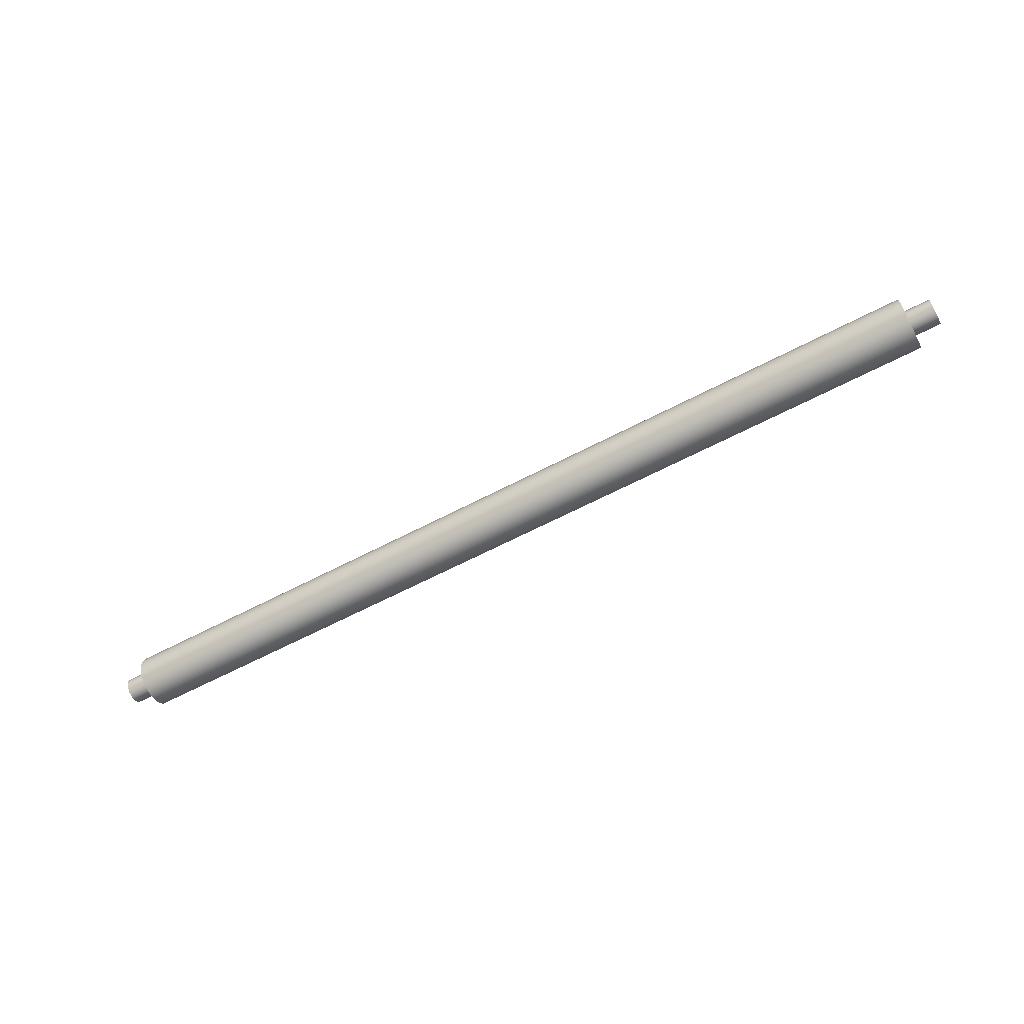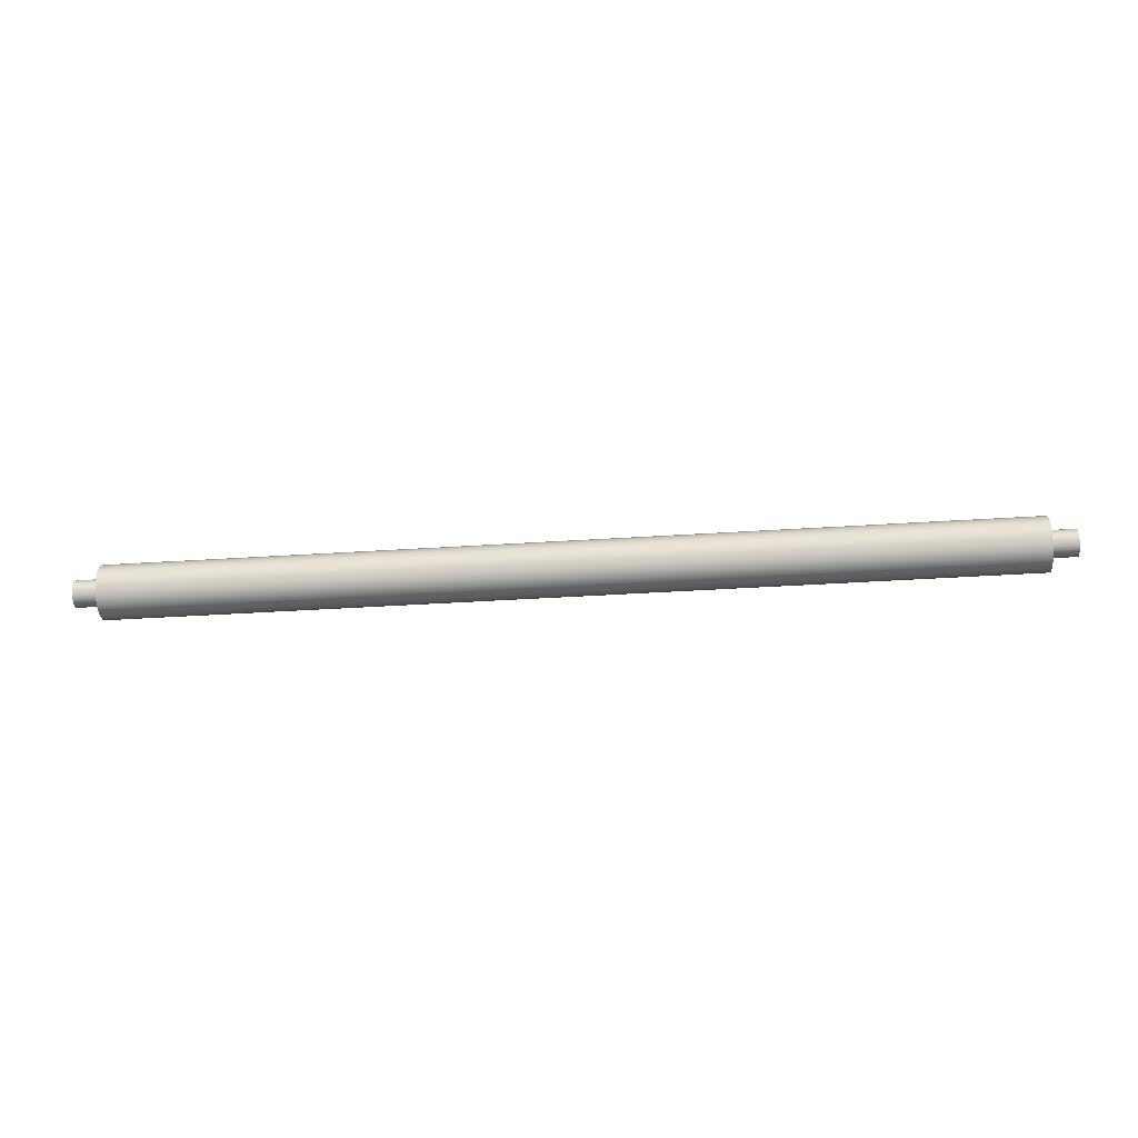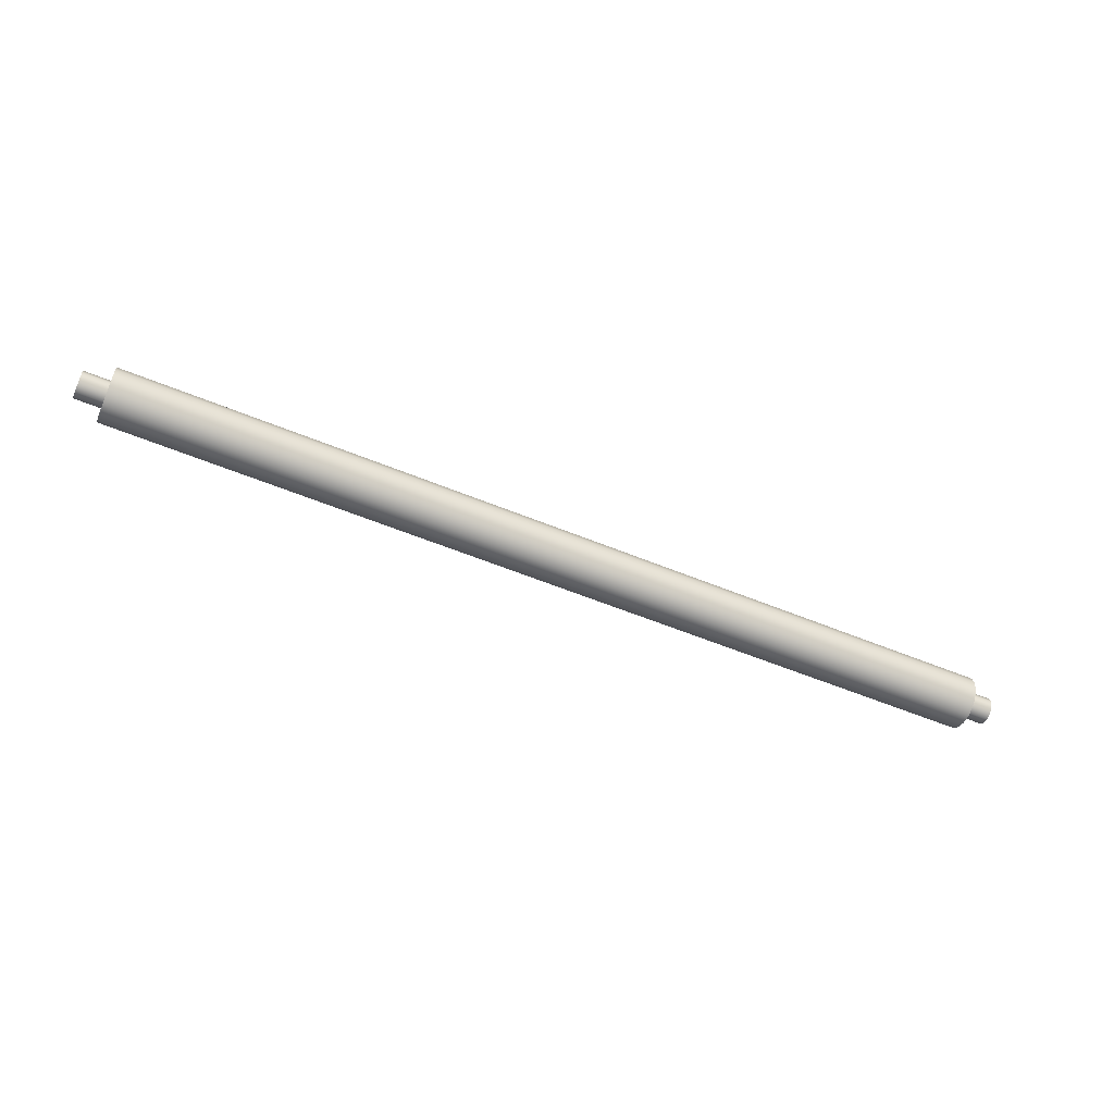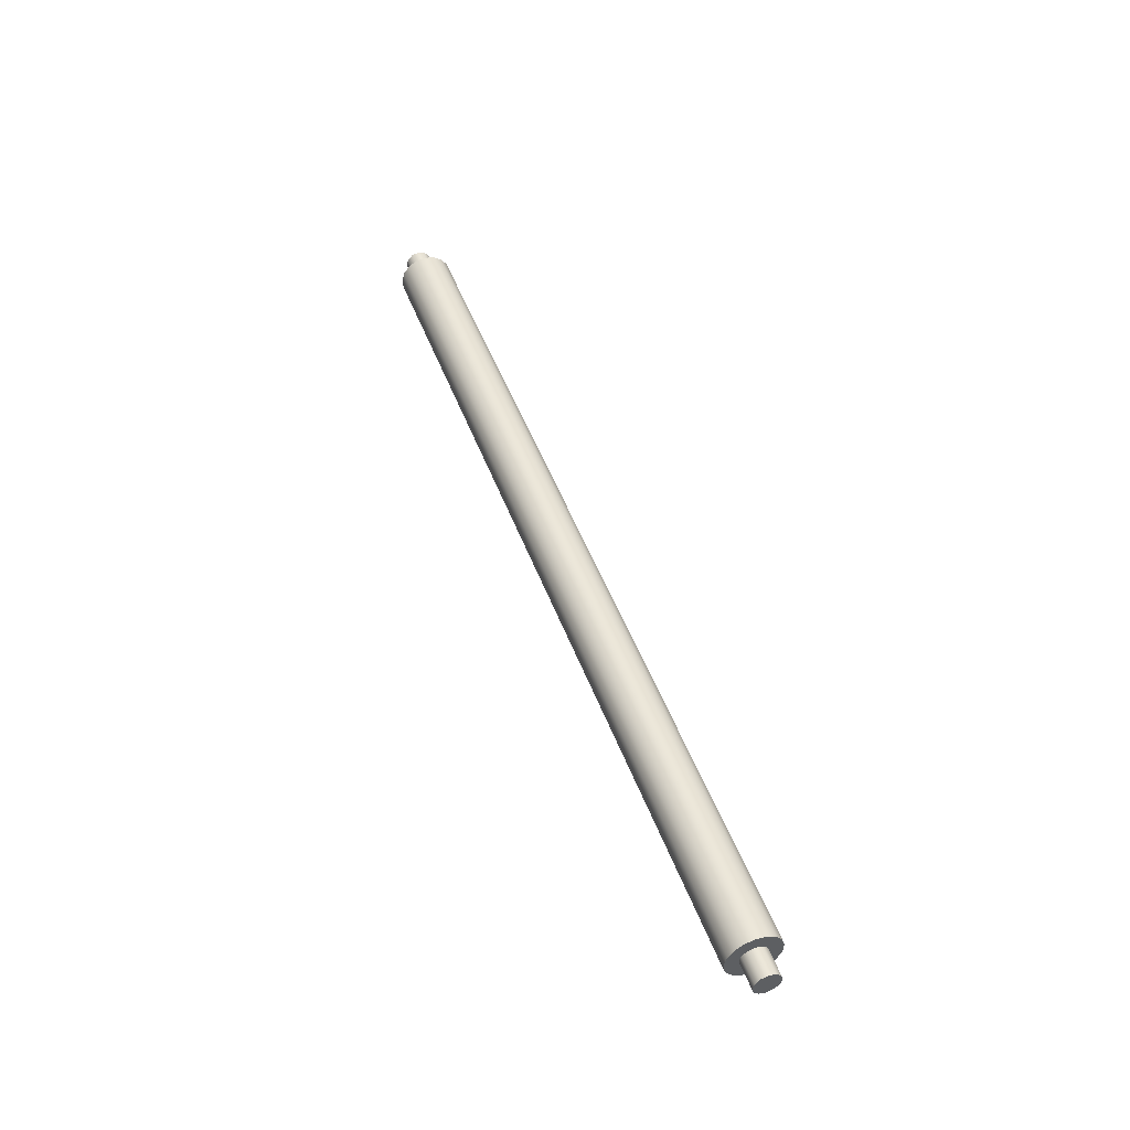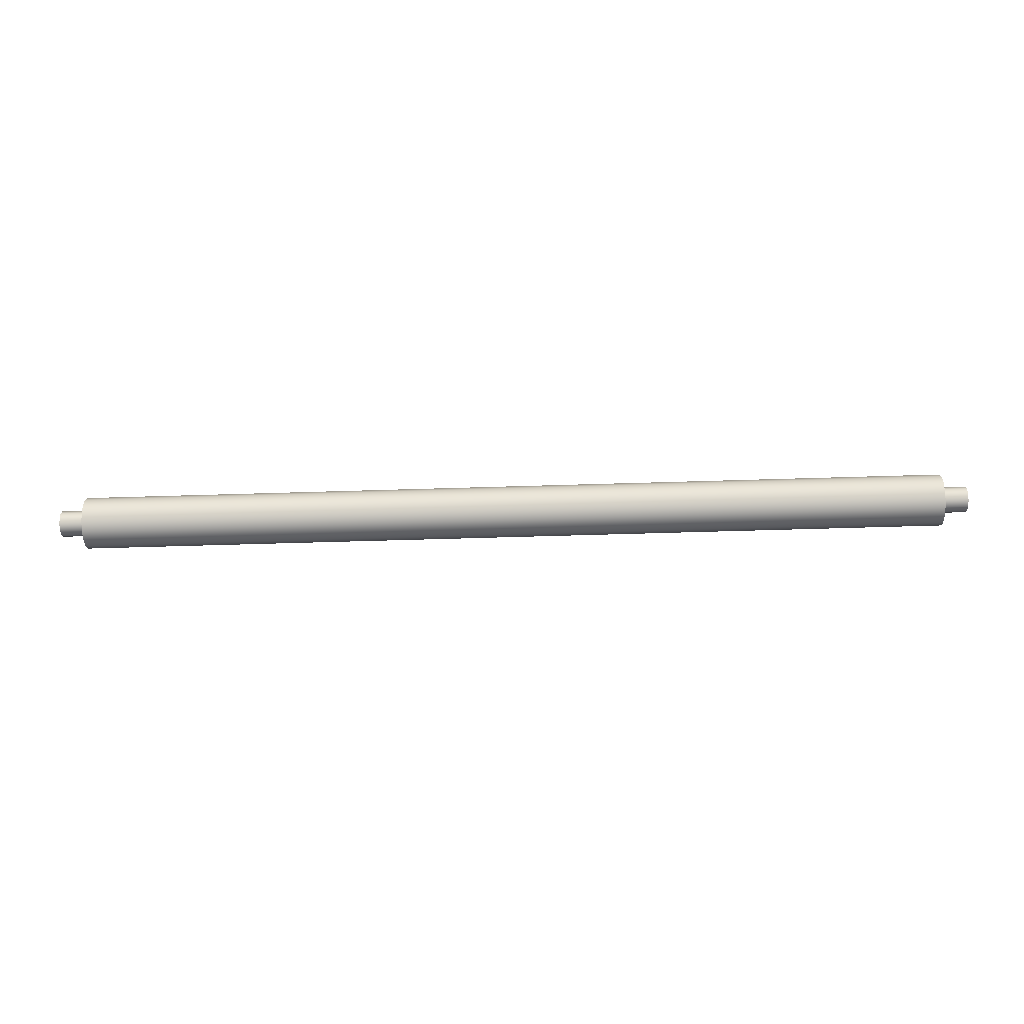
<metadata>
{"format":"obj","ext":"obj","renderer":"f3d","projection":"perspective","resolution":1024,"background":"white","views":[{"elev":-62.1,"azim":-151.8,"up":"+Z"},{"elev":-40.7,"azim":-175.5,"up":"+Y"},{"elev":-56.4,"azim":-23.4,"up":"+Z"},{"elev":48.5,"azim":70.1,"up":"+Z"},{"elev":-55.8,"azim":-178.1,"up":"+Y"}]}
</metadata>
<code>
v 21.87 0.2623 -21.42
v 21.87 0.4211 -21.46
v 21.87 0.5373 -21.58
v 21.87 0.5798 -21.74
v 21.87 0.5373 -21.9
v 21.87 0.4211 -22.01
v 21.87 0.2623 -22.06
v 21.87 0.1036 -22.01
v 21.87 -0.01264 -21.9
v 21.87 -0.05518 -21.74
v 21.87 -0.01264 -21.58
v 21.87 0.1036 -21.46
v 21.24 0.2623 -21.42
v 21.24 0.1036 -21.46
v 21.24 -0.01264 -21.58
v 21.24 -0.05518 -21.74
v 21.24 -0.01264 -21.9
v 21.24 0.1036 -22.01
v 21.24 0.2623 -22.06
v 21.24 0.4211 -22.01
v 21.24 0.5373 -21.9
v 21.24 0.5798 -21.74
v 21.24 0.5373 -21.58
v 21.24 0.4211 -21.46
v 21.24 0.2623 -21.42
v 21.87 0.2623 -21.42
v 21.87 0.2623 -21.42
v 21.87 0.1036 -21.46
v 21.87 -0.01264 -21.58
v 21.87 -0.05518 -21.74
v 21.87 -0.01264 -21.9
v 21.87 0.1036 -22.01
v 21.87 0.2623 -22.06
v 21.87 0.4211 -22.01
v 21.87 0.5373 -21.9
v 21.87 0.5798 -21.74
v 21.87 0.5373 -21.58
v 21.87 0.4211 -21.46
v -0.635 0.2623 -22.06
v -0.635 0.4211 -22.01
v -0.635 0.5373 -21.9
v -0.635 0.5798 -21.74
v -0.635 0.5373 -21.58
v -0.635 0.4211 -21.46
v -0.635 0.2623 -21.42
v -0.635 0.1036 -21.46
v -0.635 -0.01264 -21.58
v -0.635 -0.05518 -21.74
v -0.635 -0.01264 -21.9
v -0.635 0.1036 -22.01
v 0 0.2623 -22.06
v 0 0.1036 -22.01
v 0 -0.01264 -21.9
v 0 -0.05518 -21.74
v 0 -0.01264 -21.58
v 0 0.1036 -21.46
v 0 0.2623 -21.42
v 0 0.4211 -21.46
v 0 0.5373 -21.58
v 0 0.5798 -21.74
v 0 0.5373 -21.9
v 0 0.4211 -22.01
v 0 0.2623 -22.06
v -0.635 0.2623 -22.06
v -0.635 0.2623 -22.06
v -0.635 0.1036 -22.01
v -0.635 -0.01264 -21.9
v -0.635 -0.05518 -21.74
v -0.635 -0.01264 -21.58
v -0.635 0.1036 -21.46
v -0.635 0.2623 -21.42
v -0.635 0.4211 -21.46
v -0.635 0.5373 -21.58
v -0.635 0.5798 -21.74
v -0.635 0.5373 -21.9
v -0.635 0.4211 -22.01
v 21.24 0.2623 -21.1
v 21.24 0.4917 -21.15
v 21.24 0.6901 -21.27
v 21.24 0.8308 -21.46
v 21.24 0.8946 -21.68
v 21.24 0.8731 -21.91
v 21.24 0.7691 -22.12
v 21.24 0.5966 -22.28
v 21.24 0.379 -22.36
v 21.24 0.1456 -22.36
v 21.24 -0.07196 -22.28
v 21.24 -0.2444 -22.12
v 21.24 -0.3484 -21.91
v 21.24 -0.37 -21.68
v 21.24 -0.3061 -21.46
v 21.24 -0.1655 -21.27
v 21.24 0.03293 -21.15
v 0 0.2623 -21.1
v 0 0.03293 -21.15
v 0 -0.1655 -21.27
v 0 -0.3061 -21.46
v 0 -0.37 -21.68
v 0 -0.3484 -21.91
v 0 -0.2444 -22.12
v 0 -0.07196 -22.28
v 0 0.1456 -22.36
v 0 0.379 -22.36
v 0 0.5966 -22.28
v 0 0.7691 -22.12
v 0 0.8731 -21.91
v 0 0.8946 -21.68
v 0 0.8308 -21.46
v 0 0.6901 -21.27
v 0 0.4917 -21.15
v 0 0.2623 -21.1
v 21.24 0.2623 -21.1
v 21.24 0.2623 -21.42
v 21.24 0.4211 -21.46
v 21.24 0.5373 -21.58
v 21.24 0.5798 -21.74
v 21.24 0.5373 -21.9
v 21.24 0.4211 -22.01
v 21.24 0.2623 -22.06
v 21.24 0.1036 -22.01
v 21.24 -0.01264 -21.9
v 21.24 -0.05518 -21.74
v 21.24 -0.01264 -21.58
v 21.24 0.1036 -21.46
v 21.24 0.2623 -21.1
v 21.24 0.03293 -21.15
v 21.24 -0.1655 -21.27
v 21.24 -0.3061 -21.46
v 21.24 -0.37 -21.68
v 21.24 -0.3484 -21.91
v 21.24 -0.2444 -22.12
v 21.24 -0.07196 -22.28
v 21.24 0.1456 -22.36
v 21.24 0.379 -22.36
v 21.24 0.5966 -22.28
v 21.24 0.7691 -22.12
v 21.24 0.8731 -21.91
v 21.24 0.8946 -21.68
v 21.24 0.8308 -21.46
v 21.24 0.6901 -21.27
v 21.24 0.4917 -21.15
v 0 0.2623 -22.06
v 0 0.4211 -22.01
v 0 0.5373 -21.9
v 0 0.5798 -21.74
v 0 0.5373 -21.58
v 0 0.4211 -21.46
v 0 0.2623 -21.42
v 0 0.1036 -21.46
v 0 -0.01264 -21.58
v 0 -0.05518 -21.74
v 0 -0.01264 -21.9
v 0 0.1036 -22.01
v 0 0.2623 -21.1
v 0 0.4917 -21.15
v 0 0.6901 -21.27
v 0 0.8308 -21.46
v 0 0.8946 -21.68
v 0 0.8731 -21.91
v 0 0.7691 -22.12
v 0 0.5966 -22.28
v 0 0.379 -22.36
v 0 0.1456 -22.36
v 0 -0.07196 -22.28
v 0 -0.2444 -22.12
v 0 -0.3484 -21.91
v 0 -0.37 -21.68
v 0 -0.3061 -21.46
v 0 -0.1655 -21.27
v 0 0.03293 -21.15
g 5ae8f37a-e2b0-11ea-9d88-54bf646e7e1f
f 2 24 1
f 1 24 25
f 26 13 12
f 12 13 14
f 12 14 11
f 11 14 15
f 11 15 10
f 10 15 16
f 10 16 9
f 9 16 17
f 9 17 8
f 8 17 18
f 8 18 7
f 7 18 19
f 7 19 6
f 6 19 20
f 6 20 5
f 5 20 21
f 5 21 4
f 4 21 22
f 4 22 3
f 3 22 23
f 3 23 2
f 2 23 24
g 5aea7a18-e2b0-11ea-a207-54bf646e7e1f
f 28 32 27
f 27 32 33
f 27 33 38
f 38 33 34
f 38 34 37
f 37 34 35
f 37 35 36
f 32 28 31
f 31 28 29
f 31 29 30
g 5aa6bb66-e2b0-11ea-83f0-54bf646e7e1f
f 40 62 39
f 39 62 63
f 64 51 50
f 50 51 52
f 50 52 49
f 49 52 53
f 49 53 48
f 48 53 54
f 48 54 47
f 47 54 55
f 47 55 46
f 46 55 56
f 46 56 45
f 45 56 57
f 45 57 44
f 44 57 58
f 44 58 43
f 43 58 59
f 43 59 42
f 42 59 60
f 42 60 41
f 41 60 61
f 41 61 40
f 40 61 62
g 5aa841f8-e2b0-11ea-bdfd-54bf646e7e1f
f 66 70 65
f 65 70 71
f 65 71 76
f 76 71 72
f 76 72 75
f 75 72 73
f 75 73 74
f 70 66 69
f 69 66 67
f 69 67 68
g 5a5b0cc6-e2b0-11ea-8442-54bf646e7e1f
f 78 110 77
f 77 110 111
f 112 94 93
f 93 94 95
f 93 95 92
f 92 95 96
f 92 96 91
f 91 96 97
f 91 97 90
f 90 97 98
f 90 98 89
f 89 98 99
f 89 99 88
f 88 99 100
f 88 100 87
f 87 100 101
f 87 101 86
f 86 101 102
f 86 102 85
f 85 102 103
f 85 103 84
f 84 103 104
f 84 104 83
f 83 104 105
f 83 105 82
f 82 105 106
f 82 106 81
f 81 106 107
f 81 107 80
f 80 107 108
f 80 108 79
f 79 108 109
f 79 109 78
f 78 109 110
g 5a5d0898-e2b0-11ea-9b2f-54bf646e7e1f
f 114 141 113
f 113 141 125
f 113 125 126
f 141 114 140
f 140 114 115
f 140 115 139
f 139 115 138
f 138 115 116
f 138 116 137
f 137 116 117
f 137 117 136
f 136 117 118
f 136 118 135
f 135 118 134
f 134 118 119
f 134 119 133
f 133 119 120
f 133 120 132
f 132 120 131
f 131 120 121
f 131 121 130
f 130 121 122
f 130 122 129
f 129 122 123
f 129 123 128
f 128 123 127
f 127 123 124
f 127 124 126
f 126 124 113
g 5a5e8f24-e2b0-11ea-afd8-54bf646e7e1f
f 143 162 142
f 142 162 163
f 142 163 153
f 153 163 164
f 153 164 165
f 144 160 143
f 143 160 161
f 143 161 162
f 160 144 159
f 159 144 145
f 159 145 158
f 158 145 146
f 158 146 157
f 157 146 156
f 156 146 147
f 156 147 155
f 155 147 148
f 155 148 154
f 154 148 170
f 170 148 149
f 170 149 169
f 169 149 150
f 169 150 168
f 168 150 167
f 167 150 151
f 167 151 166
f 166 151 152
f 166 152 165
f 165 152 153

</code>
